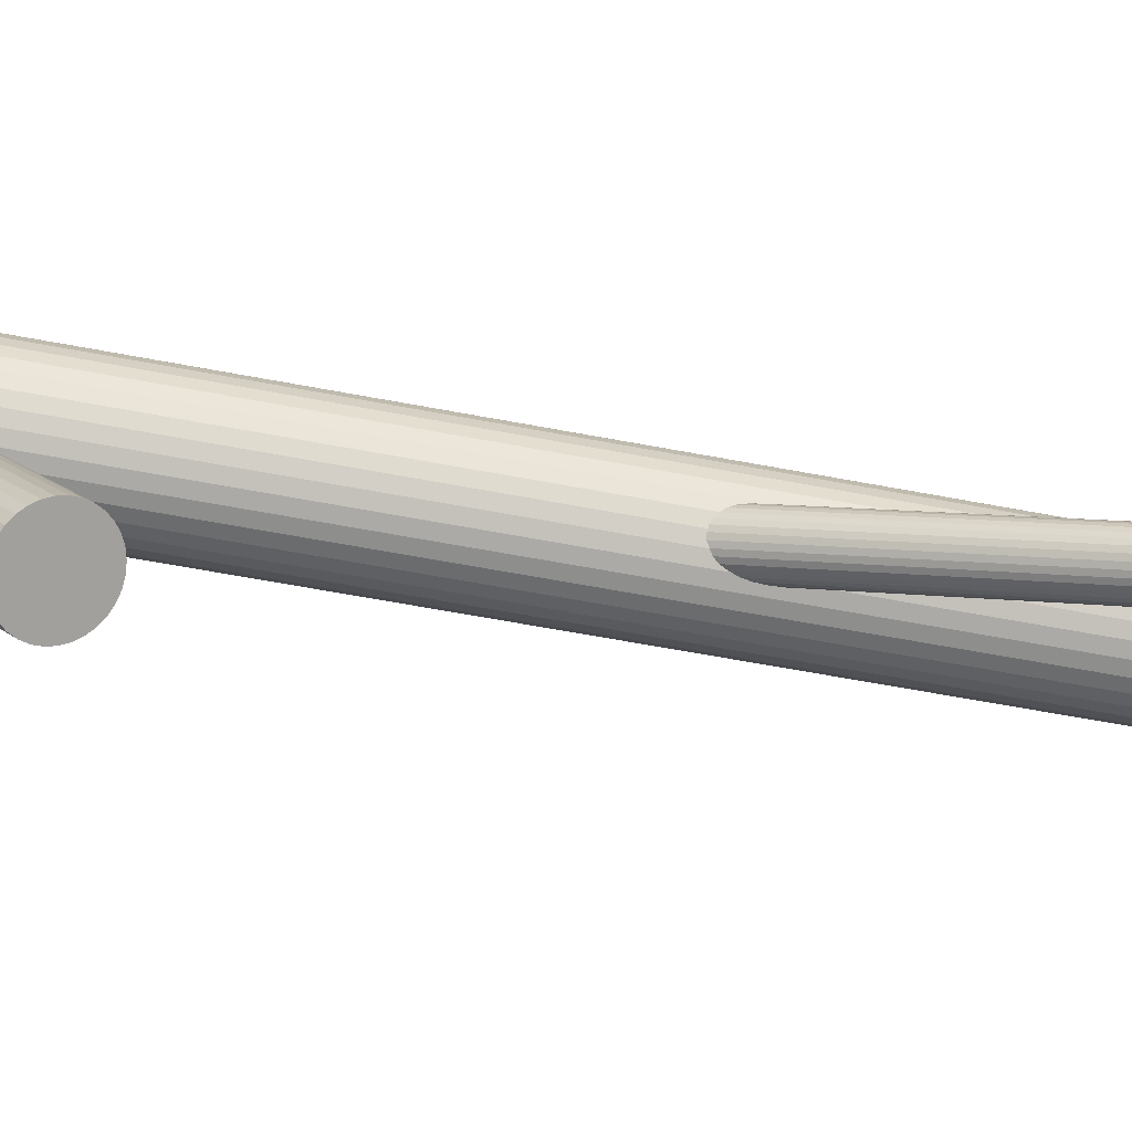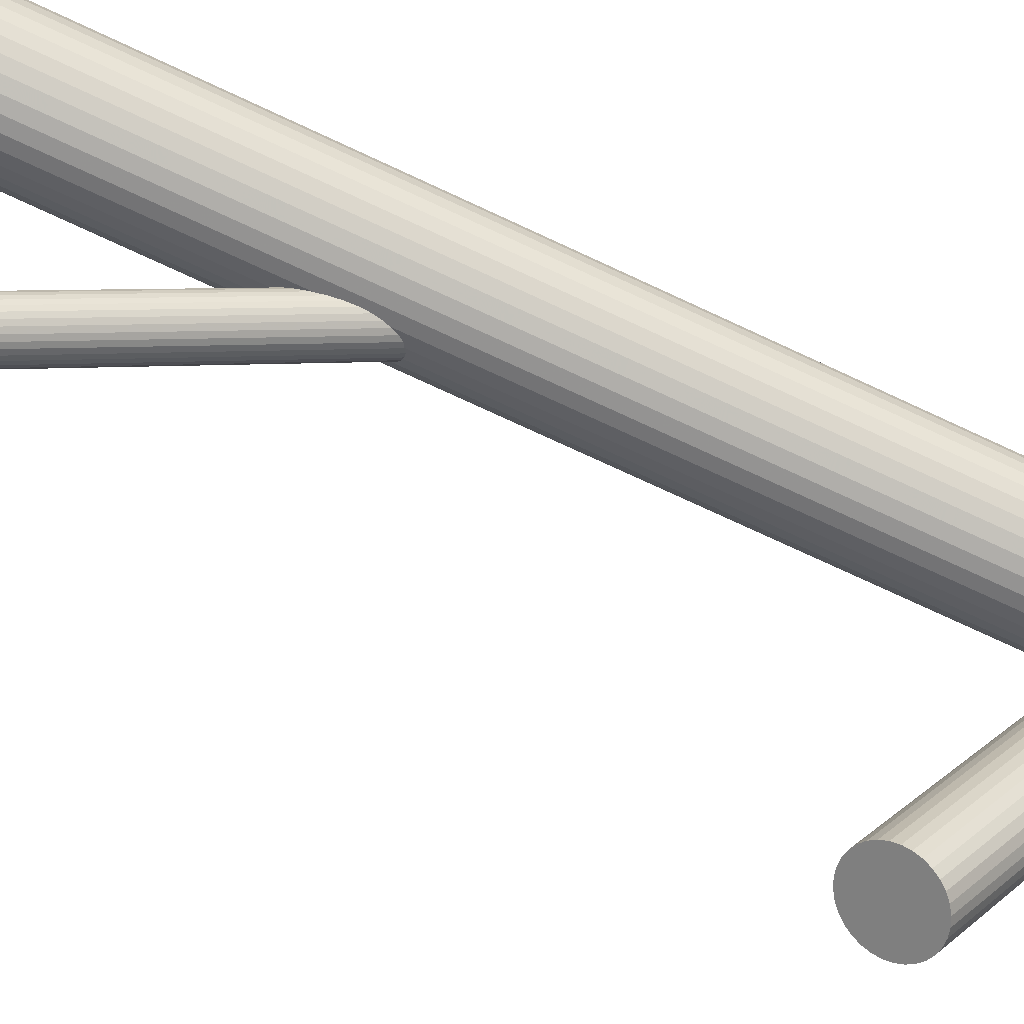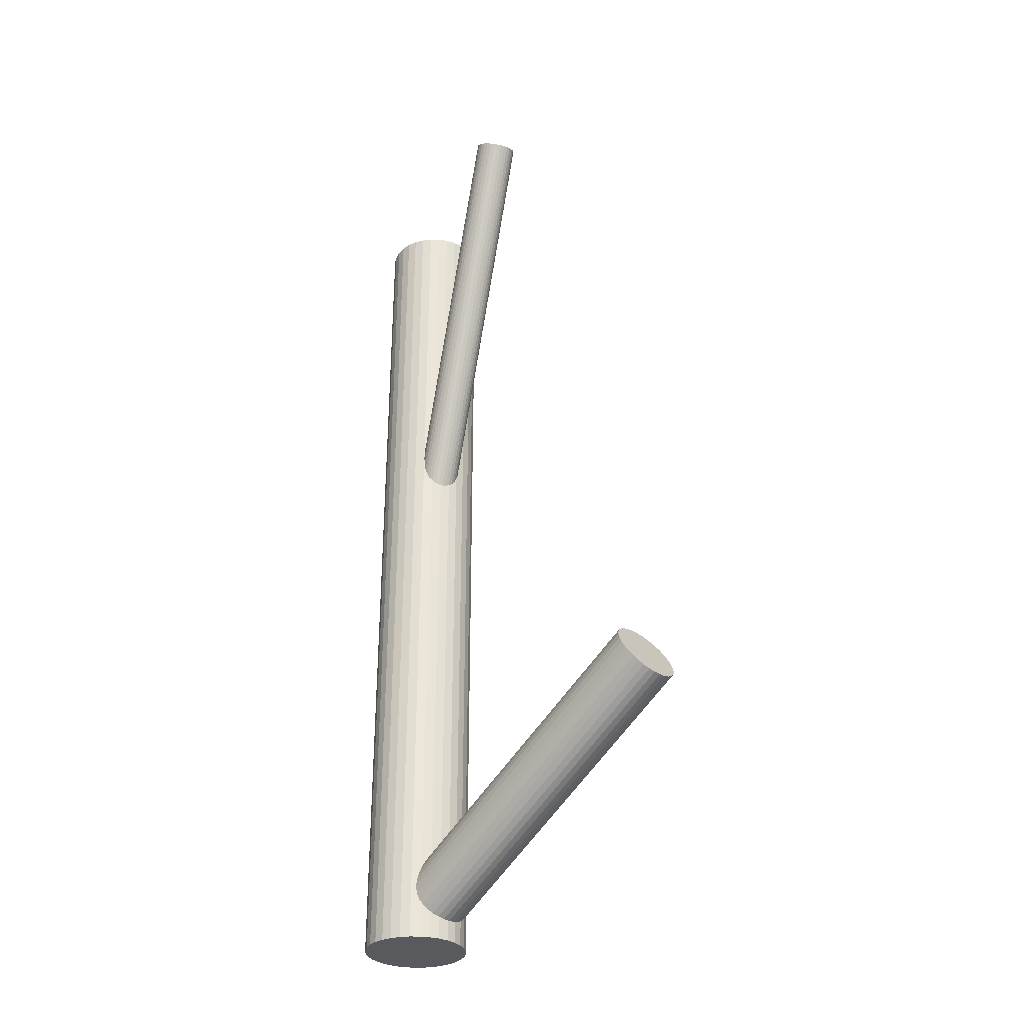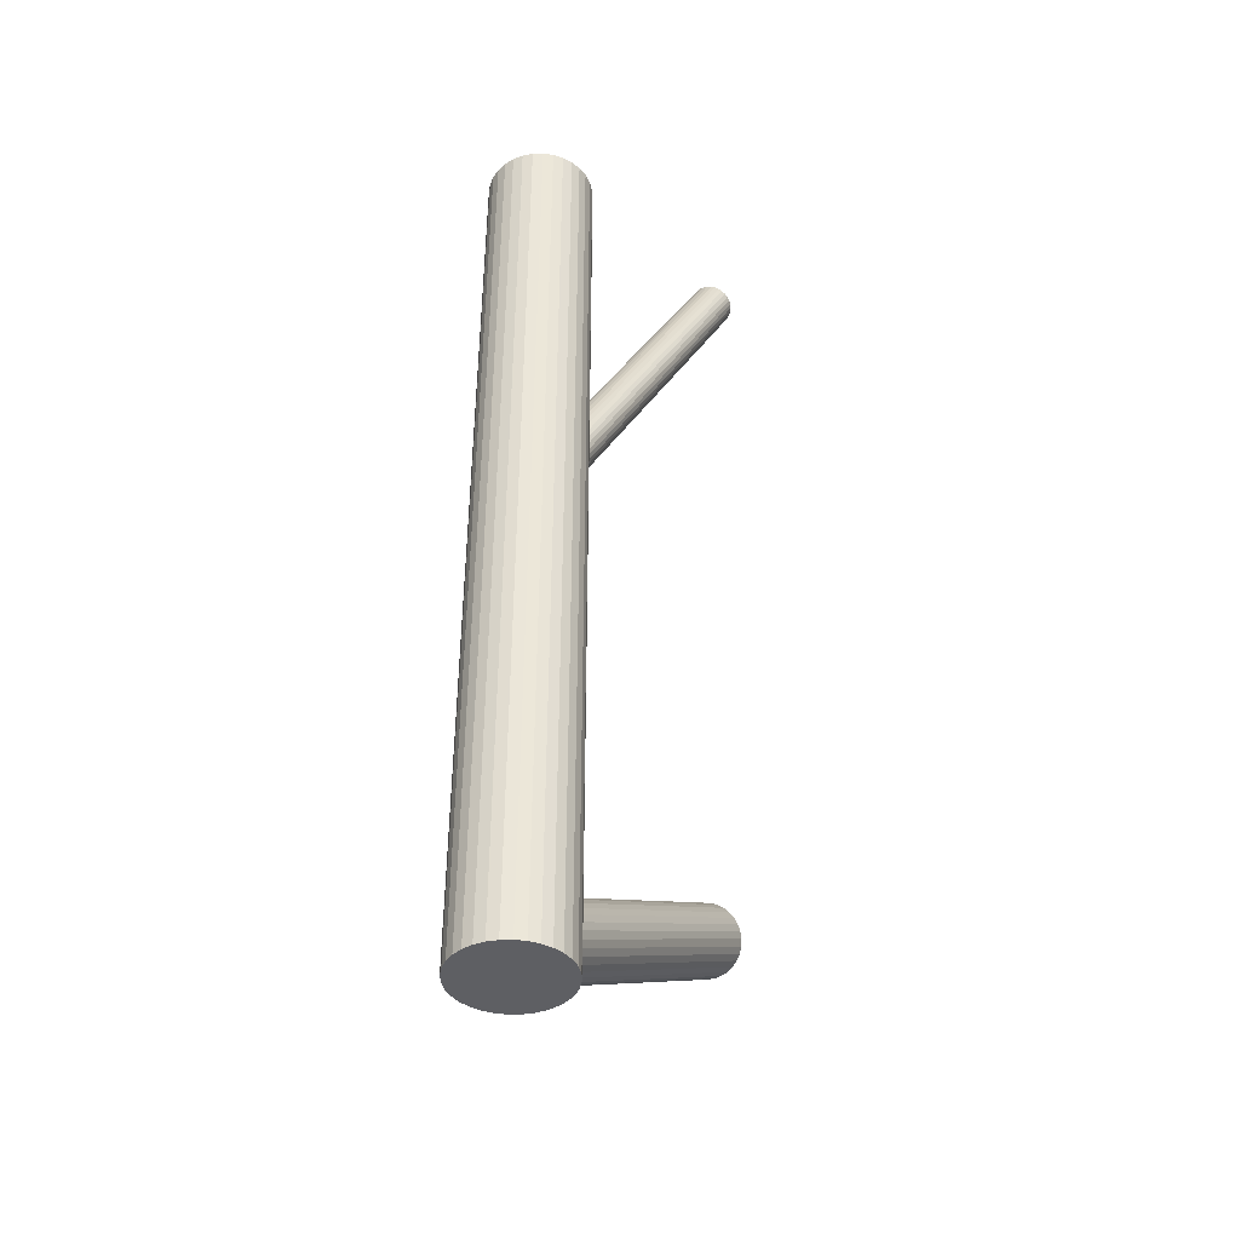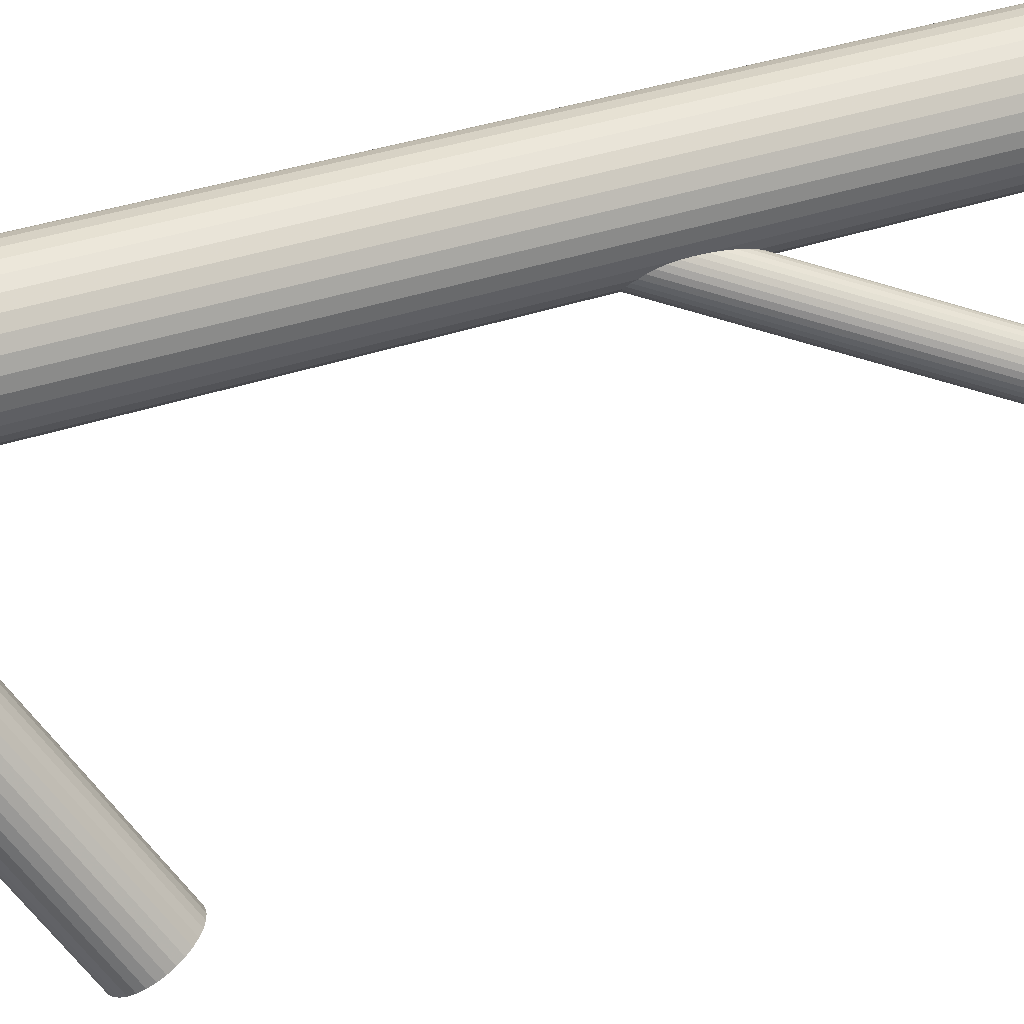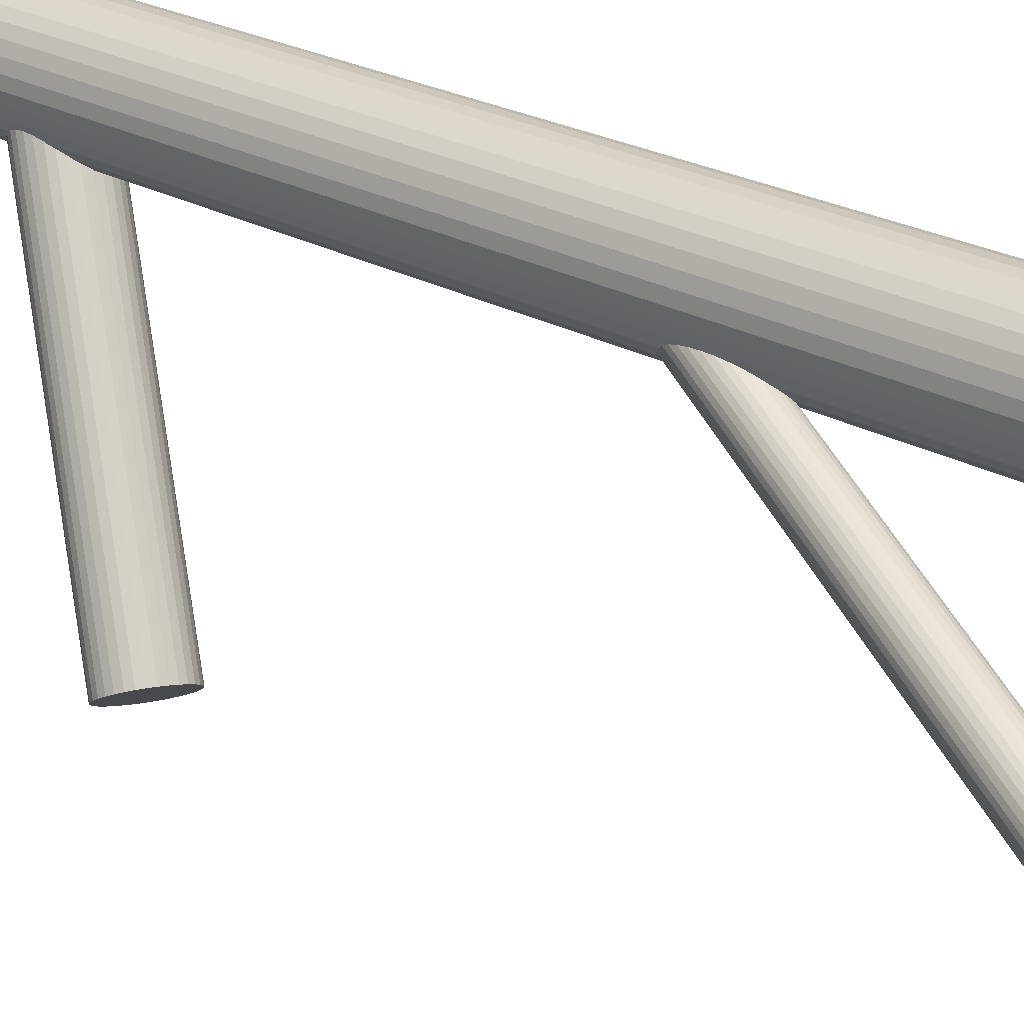
<metadata>
{"format":"obj","ext":"obj","renderer":"f3d","projection":"perspective","resolution":1024,"background":"white","views":[{"elev":-59.2,"azim":-101.2,"up":"+Y"},{"elev":-72.3,"azim":64.9,"up":"+Y"},{"elev":-31.4,"azim":-63.4,"up":"+Z"},{"elev":-40.7,"azim":-172.8,"up":"+Z"},{"elev":33.0,"azim":-116.3,"up":"+Y"},{"elev":25.1,"azim":-48.1,"up":"+Y"}]}
</metadata>
<code>
v 0.01836 0.04202 0.132
v 0.01836 0.04202 -0.1357
v 0.01836 0.05741 0.132
v 0.01836 0.05741 -0.1357
v 0.01836 0.02664 0.132
v 0.01836 0.02664 -0.1357
v 0.02691 0.02924 0.132
v 0.02691 0.02924 -0.1357
v 0.02691 0.05481 0.132
v 0.02691 0.05481 -0.1357
v 0.004152 0.04791 0.132
v 0.004152 0.04791 -0.1357
v 0.004152 0.03614 0.132
v 0.004152 0.03614 -0.1357
v 0.003277 0.04502 0.132
v 0.003277 0.04502 -0.1357
v 0.003277 0.03902 0.132
v 0.003277 0.03902 -0.1357
v 0.02136 0.02694 0.132
v 0.02136 0.02694 -0.1357
v 0.02136 0.05711 0.132
v 0.02136 0.05711 -0.1357
v 0.005573 0.05057 0.132
v 0.005573 0.05057 -0.1357
v 0.005573 0.03348 0.132
v 0.005573 0.03348 -0.1357
v 0.02425 0.02781 0.132
v 0.02425 0.02781 -0.1357
v 0.02425 0.05623 0.132
v 0.02425 0.05623 -0.1357
v 0.03374 0.04202 0.132
v 0.03374 0.04202 -0.1357
v 0.007486 0.03115 0.132
v 0.007486 0.03115 -0.1357
v 0.007486 0.0529 0.132
v 0.007486 0.0529 -0.1357
v 0.02924 0.03115 0.132
v 0.02924 0.03115 -0.1357
v 0.02924 0.0529 0.132
v 0.02924 0.0529 -0.1357
v 0.002981 0.04202 0.132
v 0.002981 0.04202 -0.1357
v 0.01248 0.02781 0.132
v 0.01248 0.02781 -0.1357
v 0.01248 0.05623 0.132
v 0.01248 0.05623 -0.1357
v 0.03115 0.05057 0.132
v 0.03115 0.05057 -0.1357
v 0.03115 0.03348 0.132
v 0.03115 0.03348 -0.1357
v 0.01536 0.02694 0.132
v 0.01536 0.02694 -0.1357
v 0.01536 0.05711 0.132
v 0.01536 0.05711 -0.1357
v 0.03345 0.04502 0.132
v 0.03345 0.04502 -0.1357
v 0.03345 0.03902 0.132
v 0.03345 0.03902 -0.1357
v 0.03257 0.04791 0.132
v 0.03257 0.04791 -0.1357
v 0.03257 0.03614 0.132
v 0.03257 0.03614 -0.1357
v 0.009817 0.02924 0.132
v 0.009817 0.02924 -0.1357
v 0.009817 0.05481 0.132
v 0.009817 0.05481 -0.1357
v 0.01836 0.04202 0.00855
v -0.0278 -0.007521 0.1327
v 0.02215 0.04608 0.01158
v -0.02401 -0.00346 0.1357
v 0.01458 0.03796 0.005523
v -0.03158 -0.01158 0.1297
v 0.02431 0.04185 0.01069
v -0.02185 -0.007697 0.1348
v 0.01896 0.03611 0.00641
v -0.0272 -0.01344 0.1306
v 0.02009 0.04742 0.01135
v -0.02607 -0.002121 0.1355
v 0.0131 0.03992 0.005753
v -0.03306 -0.009623 0.1299
v 0.02011 0.03619 0.006868
v -0.02605 -0.01336 0.131
v 0.02431 0.0407 0.01023
v -0.02185 -0.008848 0.1344
v 0.01894 0.04779 0.01107
v -0.02722 -0.001751 0.1352
v 0.01265 0.04104 0.006033
v -0.03351 -0.008503 0.1302
v 0.01309 0.04546 0.007959
v -0.03307 -0.004087 0.1321
v 0.01456 0.04704 0.00914
v -0.03159 -0.002503 0.1333
v 0.02299 0.03772 0.00855
v -0.02317 -0.01183 0.1327
v 0.01375 0.03888 0.005581
v -0.03241 -0.01066 0.1297
v 0.02117 0.04685 0.01152
v -0.02499 -0.002698 0.1357
v 0.02119 0.03649 0.007392
v -0.02497 -0.01306 0.1316
v 0.02408 0.0396 0.009708
v -0.02208 -0.009948 0.1339
v 0.01264 0.04445 0.007392
v -0.03352 -0.005094 0.1316
v 0.01554 0.04756 0.009708
v -0.03062 -0.001986 0.1339
v 0.01555 0.0372 0.005581
v -0.0306 -0.01234 0.1297
v 0.02297 0.04517 0.01152
v -0.02318 -0.004379 0.1357
v 0.01374 0.04633 0.00855
v -0.03242 -0.003212 0.1327
v 0.02216 0.03701 0.007959
v -0.024 -0.01254 0.1321
v 0.02364 0.03859 0.00914
v -0.02252 -0.01095 0.1333
v 0.02408 0.04301 0.01107
v -0.02208 -0.006539 0.1352
v 0.01779 0.03625 0.006033
v -0.02837 -0.01329 0.1302
v 0.01242 0.04335 0.006868
v -0.03374 -0.006194 0.131
v 0.01662 0.04786 0.01023
v -0.02954 -0.001682 0.1344
v 0.02363 0.04413 0.01135
v -0.02253 -0.005418 0.1355
v 0.01664 0.03662 0.005753
v -0.02952 -0.01292 0.1299
v 0.01777 0.04794 0.01069
v -0.02839 -0.001603 0.1348
v 0.01242 0.0422 0.00641
v -0.03374 -0.007345 0.1306
v -0.01657 -0.05158 -0.07056
v 0.01836 0.04202 -0.1266
v -0.0183 -0.05622 -0.0794
v 0.01663 0.03738 -0.1354
v -0.01484 -0.04694 -0.06173
v 0.02009 0.04667 -0.1178
v -0.0235 -0.04605 -0.06565
v 0.01143 0.04755 -0.1217
v -0.02542 -0.05121 -0.07547
v 0.009509 0.04239 -0.1315
v -0.02012 -0.05544 -0.07923
v 0.01481 0.03816 -0.1353
v -0.01672 -0.04633 -0.0619
v 0.01821 0.04727 -0.1179
v -0.0245 -0.05236 -0.07681
v 0.01043 0.04125 -0.1328
v -0.02205 -0.04579 -0.06432
v 0.01288 0.04781 -0.1203
v -0.01454 -0.05722 -0.07872
v 0.02039 0.03638 -0.1348
v -0.01134 -0.04864 -0.0624
v 0.02359 0.04496 -0.1184
v -0.02606 -0.04804 -0.07056
v 0.008872 0.04557 -0.1266
v -0.02621 -0.04901 -0.07229
v 0.008717 0.04459 -0.1283
v -0.02554 -0.0472 -0.06884
v 0.009393 0.0464 -0.1249
v -0.01274 -0.05741 -0.07791
v 0.02219 0.0362 -0.1339
v -0.009855 -0.04969 -0.06322
v 0.02508 0.04392 -0.1192
v -0.02467 -0.04653 -0.06718
v 0.01026 0.04707 -0.1232
v -0.026 -0.05008 -0.07394
v 0.008932 0.04352 -0.13
v -0.007137 -0.05307 -0.06718
v 0.02779 0.04053 -0.1232
v -0.008463 -0.05663 -0.07394
v 0.02647 0.03698 -0.13
v -0.02328 -0.05347 -0.07791
v 0.01165 0.04013 -0.1339
v -0.0204 -0.04575 -0.06322
v 0.01453 0.04785 -0.1192
v -0.007598 -0.05596 -0.07229
v 0.02733 0.03765 -0.1283
v -0.006922 -0.05415 -0.06884
v 0.02801 0.03946 -0.1249
v -0.007078 -0.05512 -0.07056
v 0.02785 0.03848 -0.1266
v -0.0218 -0.05451 -0.07872
v 0.01313 0.03909 -0.1348
v -0.0186 -0.04593 -0.0624
v 0.01633 0.04767 -0.1184
v -0.01108 -0.05736 -0.07681
v 0.02385 0.03624 -0.1328
v -0.008632 -0.0508 -0.06432
v 0.0263 0.0428 -0.1203
v -0.01642 -0.05682 -0.07923
v 0.01851 0.03678 -0.1353
v -0.01302 -0.04772 -0.0619
v 0.02191 0.04589 -0.1179
v -0.007714 -0.05194 -0.06565
v 0.02722 0.04166 -0.1217
v -0.009639 -0.0571 -0.07547
v 0.02529 0.0365 -0.1315
f 32 2 56
f 32 56 31
f 31 56 55
f 31 55 1
f 56 2 60
f 56 60 55
f 55 60 59
f 55 59 1
f 60 2 48
f 60 48 59
f 59 48 47
f 59 47 1
f 48 2 40
f 48 40 47
f 47 40 39
f 47 39 1
f 40 2 10
f 40 10 39
f 39 10 9
f 39 9 1
f 10 2 30
f 10 30 9
f 9 30 29
f 9 29 1
f 30 2 22
f 30 22 29
f 29 22 21
f 29 21 1
f 22 2 4
f 22 4 21
f 21 4 3
f 21 3 1
f 4 2 54
f 4 54 3
f 3 54 53
f 3 53 1
f 54 2 46
f 54 46 53
f 53 46 45
f 53 45 1
f 46 2 66
f 46 66 45
f 45 66 65
f 45 65 1
f 66 2 36
f 66 36 65
f 65 36 35
f 65 35 1
f 36 2 24
f 36 24 35
f 35 24 23
f 35 23 1
f 24 2 12
f 24 12 23
f 23 12 11
f 23 11 1
f 12 2 16
f 12 16 11
f 11 16 15
f 11 15 1
f 16 2 42
f 16 42 15
f 15 42 41
f 15 41 1
f 42 2 18
f 42 18 41
f 41 18 17
f 41 17 1
f 18 2 14
f 18 14 17
f 17 14 13
f 17 13 1
f 14 2 26
f 14 26 13
f 13 26 25
f 13 25 1
f 26 2 34
f 26 34 25
f 25 34 33
f 25 33 1
f 34 2 64
f 34 64 33
f 33 64 63
f 33 63 1
f 64 2 44
f 64 44 63
f 63 44 43
f 63 43 1
f 44 2 52
f 44 52 43
f 43 52 51
f 43 51 1
f 52 2 6
f 52 6 51
f 51 6 5
f 51 5 1
f 6 2 20
f 6 20 5
f 5 20 19
f 5 19 1
f 20 2 28
f 20 28 19
f 19 28 27
f 19 27 1
f 28 2 8
f 28 8 27
f 27 8 7
f 27 7 1
f 8 2 38
f 8 38 7
f 7 38 37
f 7 37 1
f 38 2 50
f 38 50 37
f 37 50 49
f 37 49 1
f 50 2 62
f 50 62 49
f 49 62 61
f 49 61 1
f 62 2 58
f 62 58 61
f 61 58 57
f 61 57 1
f 58 2 32
f 58 32 57
f 57 32 31
f 57 31 1
f 93 67 115
f 93 115 94
f 94 115 116
f 94 116 68
f 115 67 101
f 115 101 116
f 116 101 102
f 116 102 68
f 101 67 83
f 101 83 102
f 102 83 84
f 102 84 68
f 83 67 73
f 83 73 84
f 84 73 74
f 84 74 68
f 73 67 117
f 73 117 74
f 74 117 118
f 74 118 68
f 117 67 125
f 117 125 118
f 118 125 126
f 118 126 68
f 125 67 109
f 125 109 126
f 126 109 110
f 126 110 68
f 109 67 69
f 109 69 110
f 110 69 70
f 110 70 68
f 69 67 97
f 69 97 70
f 70 97 98
f 70 98 68
f 97 67 77
f 97 77 98
f 98 77 78
f 98 78 68
f 77 67 85
f 77 85 78
f 78 85 86
f 78 86 68
f 85 67 129
f 85 129 86
f 86 129 130
f 86 130 68
f 129 67 123
f 129 123 130
f 130 123 124
f 130 124 68
f 123 67 105
f 123 105 124
f 124 105 106
f 124 106 68
f 105 67 91
f 105 91 106
f 106 91 92
f 106 92 68
f 91 67 111
f 91 111 92
f 92 111 112
f 92 112 68
f 111 67 89
f 111 89 112
f 112 89 90
f 112 90 68
f 89 67 103
f 89 103 90
f 90 103 104
f 90 104 68
f 103 67 121
f 103 121 104
f 104 121 122
f 104 122 68
f 121 67 131
f 121 131 122
f 122 131 132
f 122 132 68
f 131 67 87
f 131 87 132
f 132 87 88
f 132 88 68
f 87 67 79
f 87 79 88
f 88 79 80
f 88 80 68
f 79 67 95
f 79 95 80
f 80 95 96
f 80 96 68
f 95 67 71
f 95 71 96
f 96 71 72
f 96 72 68
f 71 67 107
f 71 107 72
f 72 107 108
f 72 108 68
f 107 67 127
f 107 127 108
f 108 127 128
f 108 128 68
f 127 67 119
f 127 119 128
f 128 119 120
f 128 120 68
f 119 67 75
f 119 75 120
f 120 75 76
f 120 76 68
f 75 67 81
f 75 81 76
f 76 81 82
f 76 82 68
f 81 67 99
f 81 99 82
f 82 99 100
f 82 100 68
f 99 67 113
f 99 113 100
f 100 113 114
f 100 114 68
f 113 67 93
f 113 93 114
f 114 93 94
f 114 94 68
f 182 134 180
f 182 180 181
f 181 180 179
f 181 179 133
f 180 134 170
f 180 170 179
f 179 170 169
f 179 169 133
f 170 134 196
f 170 196 169
f 169 196 195
f 169 195 133
f 196 134 190
f 196 190 195
f 195 190 189
f 195 189 133
f 190 134 164
f 190 164 189
f 189 164 163
f 189 163 133
f 164 134 154
f 164 154 163
f 163 154 153
f 163 153 133
f 154 134 194
f 154 194 153
f 153 194 193
f 153 193 133
f 194 134 138
f 194 138 193
f 193 138 137
f 193 137 133
f 138 134 146
f 138 146 137
f 137 146 145
f 137 145 133
f 146 134 186
f 146 186 145
f 145 186 185
f 145 185 133
f 186 134 176
f 186 176 185
f 185 176 175
f 185 175 133
f 176 134 150
f 176 150 175
f 175 150 149
f 175 149 133
f 150 134 140
f 150 140 149
f 149 140 139
f 149 139 133
f 140 134 166
f 140 166 139
f 139 166 165
f 139 165 133
f 166 134 160
f 166 160 165
f 165 160 159
f 165 159 133
f 160 134 156
f 160 156 159
f 159 156 155
f 159 155 133
f 156 134 158
f 156 158 155
f 155 158 157
f 155 157 133
f 158 134 168
f 158 168 157
f 157 168 167
f 157 167 133
f 168 134 142
f 168 142 167
f 167 142 141
f 167 141 133
f 142 134 148
f 142 148 141
f 141 148 147
f 141 147 133
f 148 134 174
f 148 174 147
f 147 174 173
f 147 173 133
f 174 134 184
f 174 184 173
f 173 184 183
f 173 183 133
f 184 134 144
f 184 144 183
f 183 144 143
f 183 143 133
f 144 134 136
f 144 136 143
f 143 136 135
f 143 135 133
f 136 134 192
f 136 192 135
f 135 192 191
f 135 191 133
f 192 134 152
f 192 152 191
f 191 152 151
f 191 151 133
f 152 134 162
f 152 162 151
f 151 162 161
f 151 161 133
f 162 134 188
f 162 188 161
f 161 188 187
f 161 187 133
f 188 134 198
f 188 198 187
f 187 198 197
f 187 197 133
f 198 134 172
f 198 172 197
f 197 172 171
f 197 171 133
f 172 134 178
f 172 178 171
f 171 178 177
f 171 177 133
f 178 134 182
f 178 182 177
f 177 182 181
f 177 181 133

</code>
